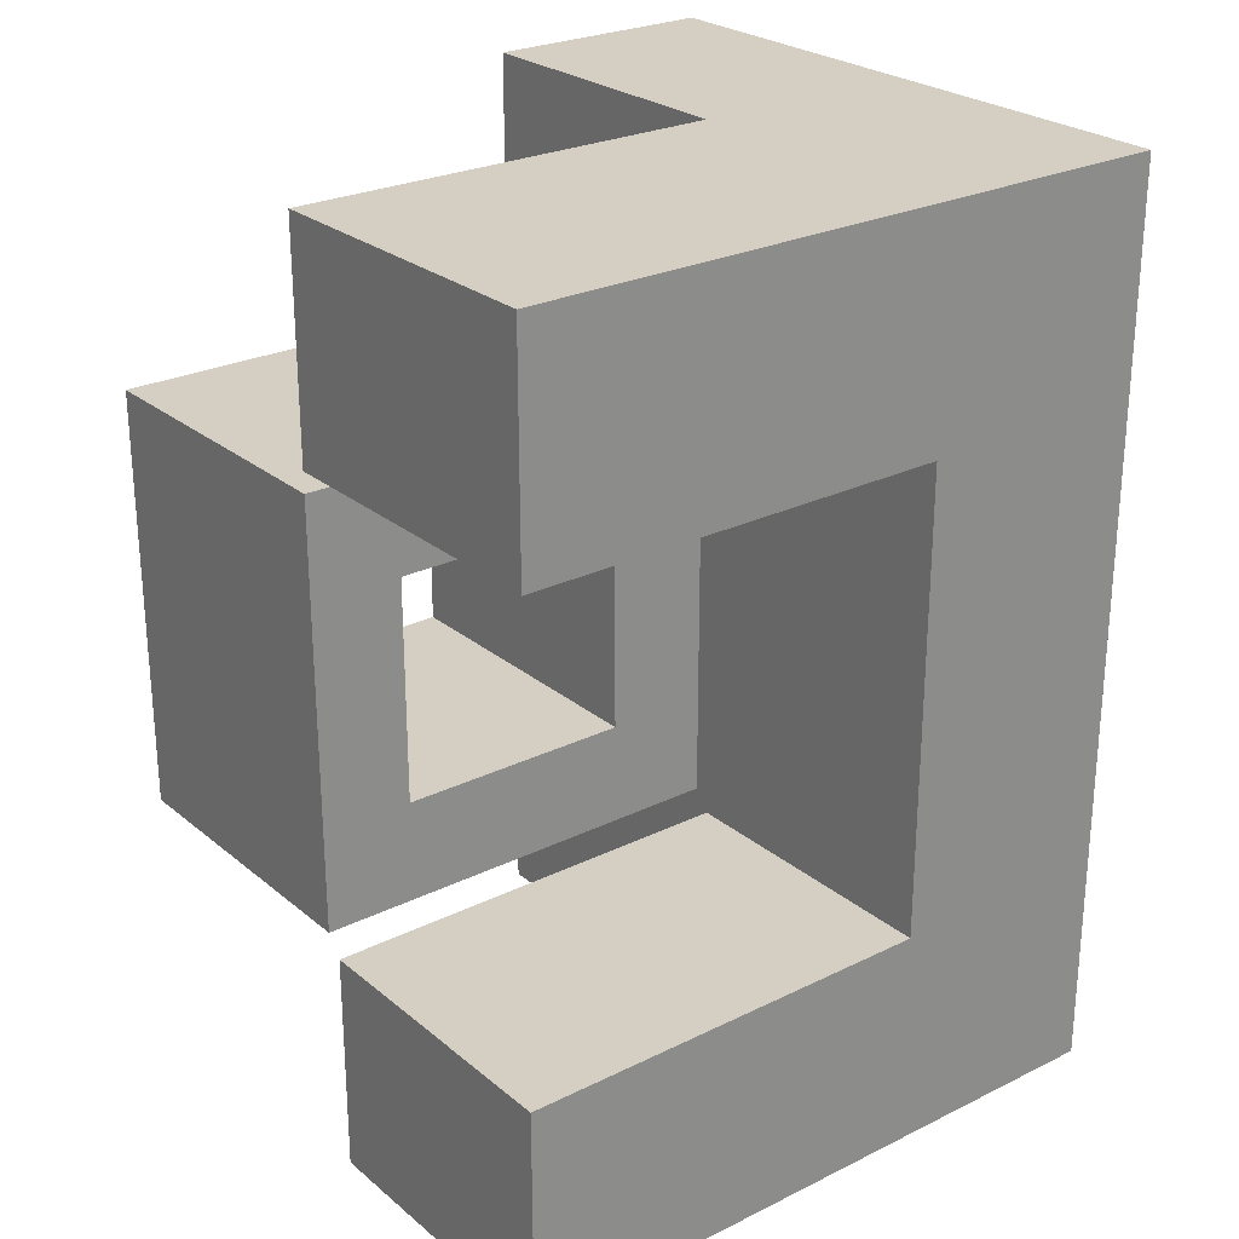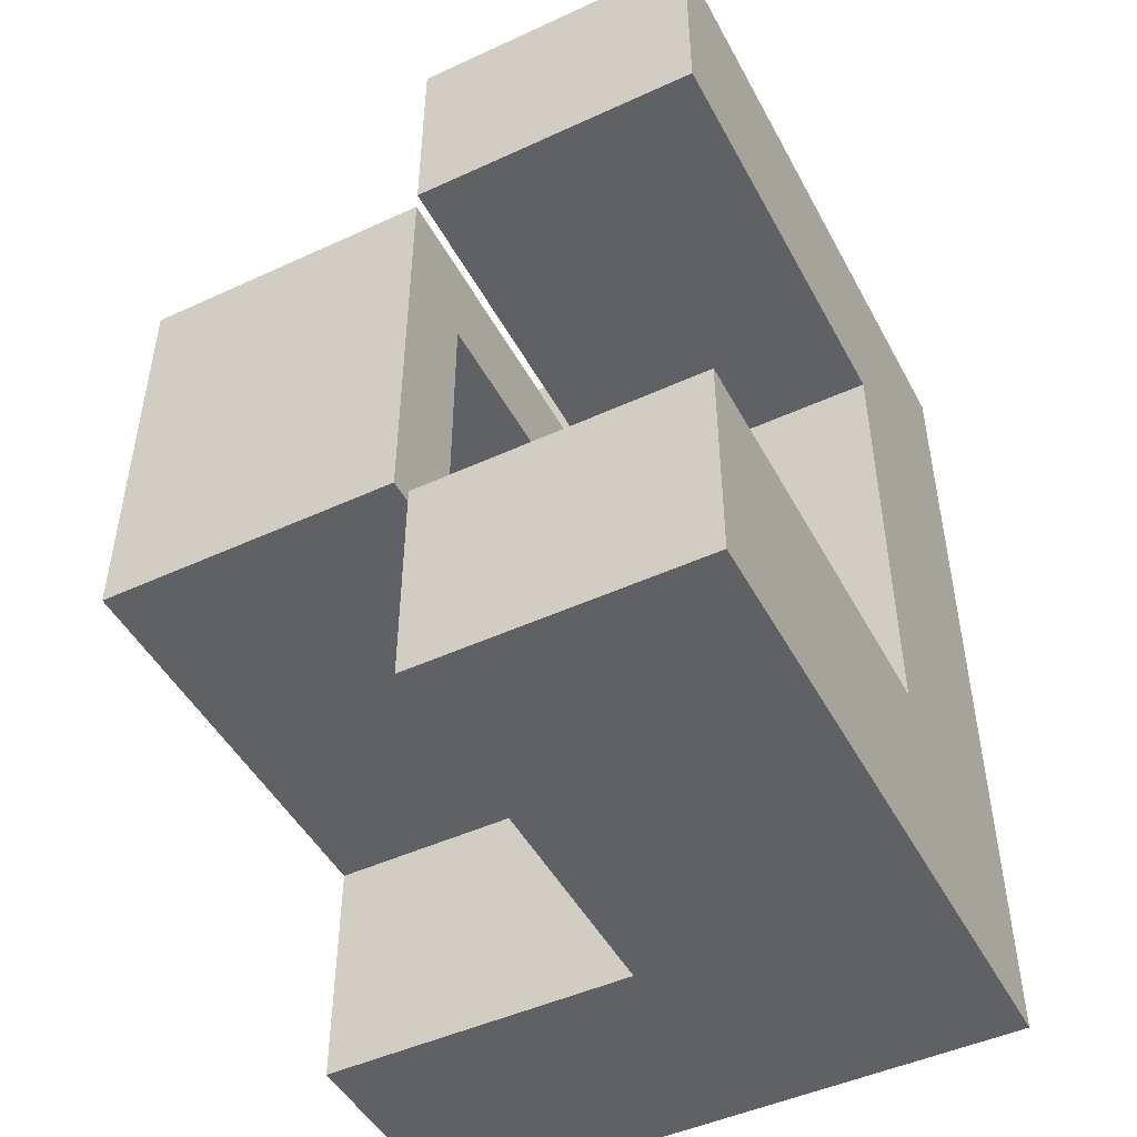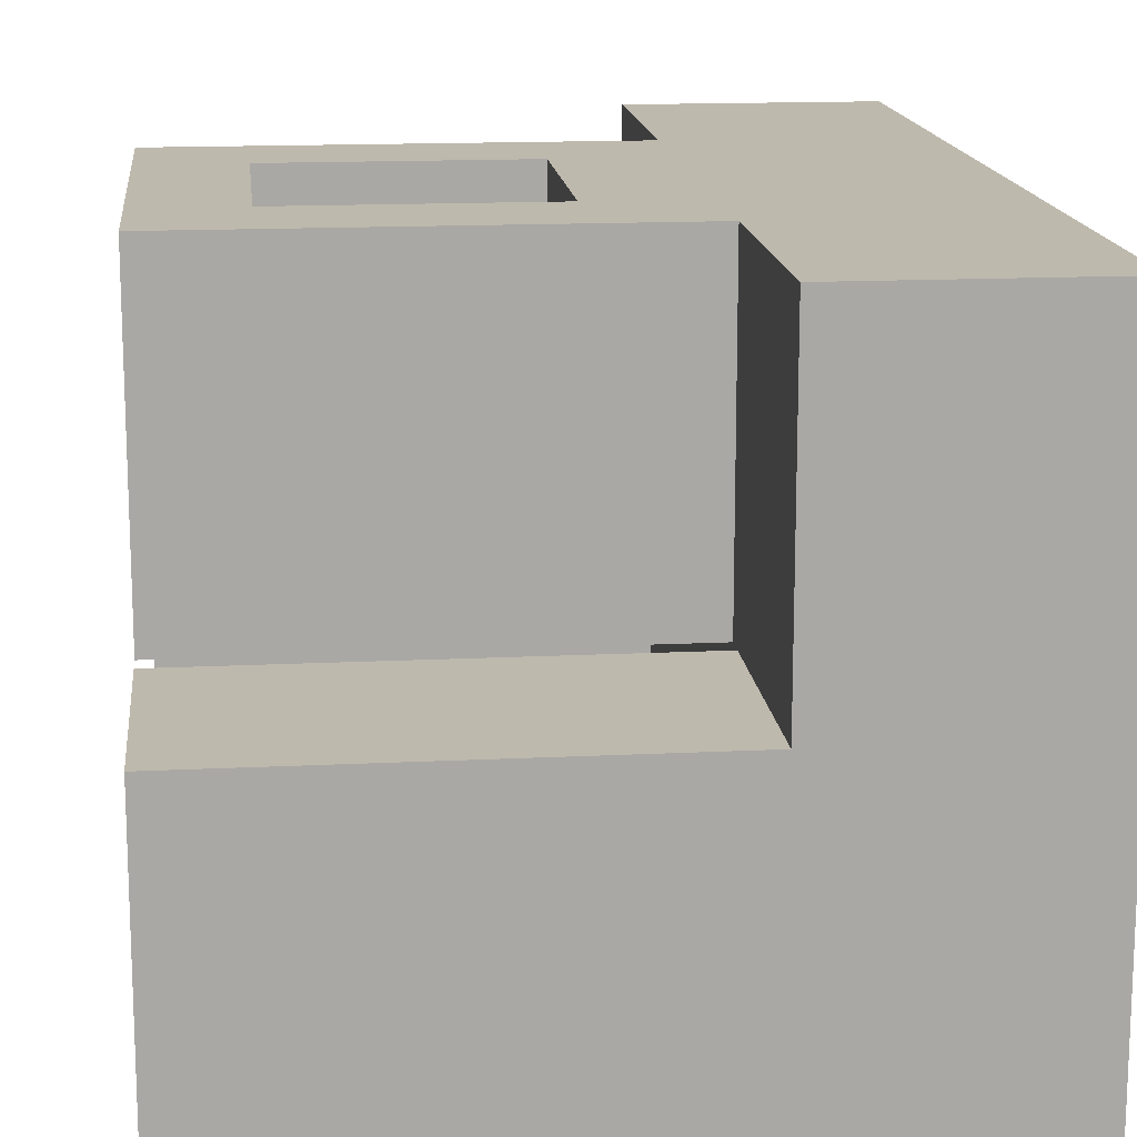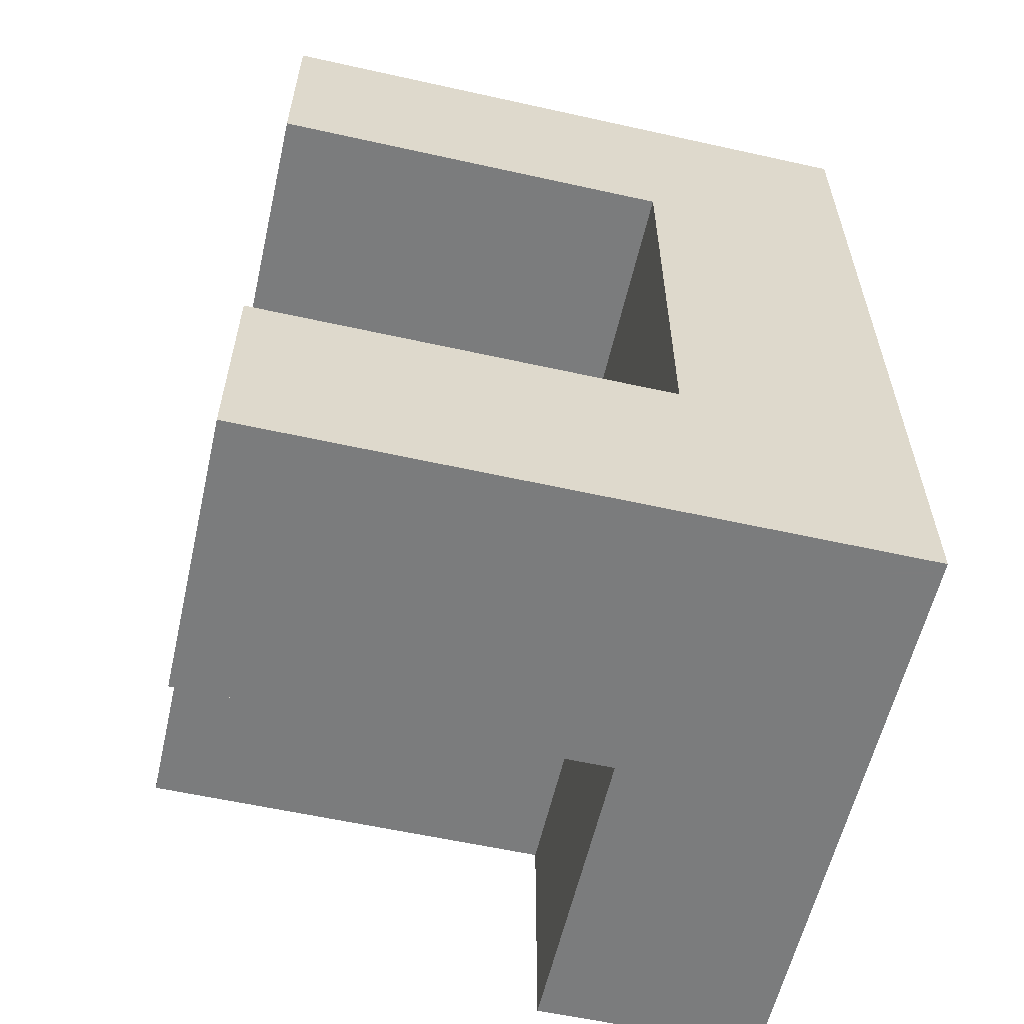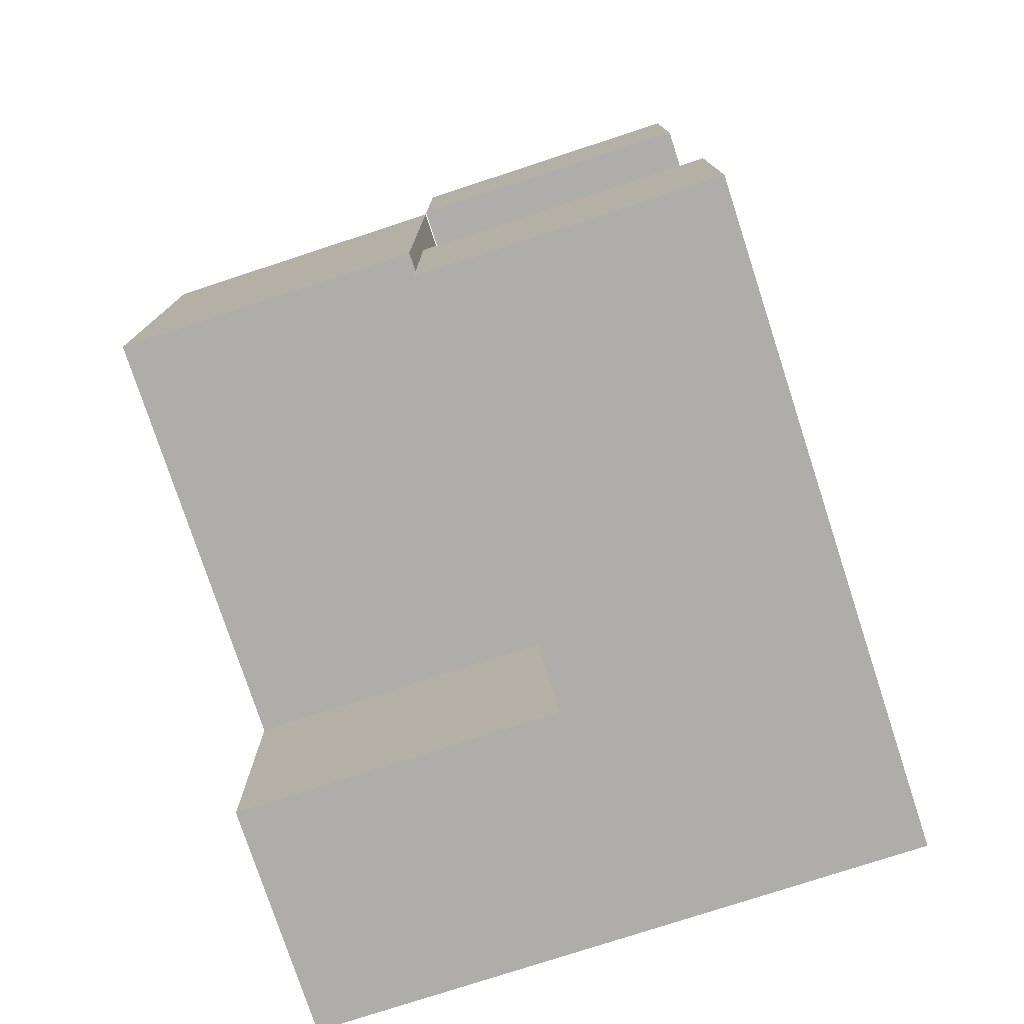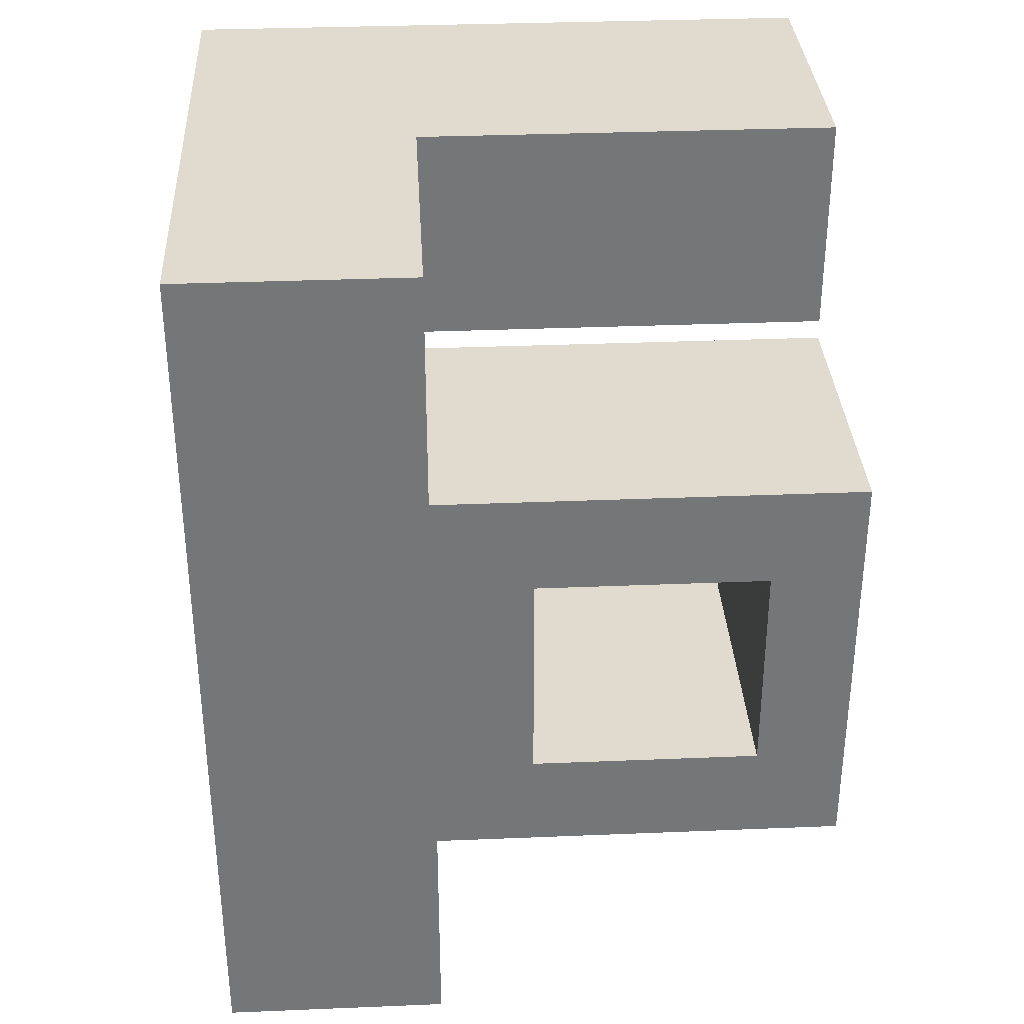
<metadata>
{"format":"obj","ext":"obj","renderer":"f3d","projection":"perspective","resolution":1024,"background":"white","views":[{"elev":25.8,"azim":142.0,"up":"+Y"},{"elev":-47.9,"azim":117.3,"up":"+Y"},{"elev":15.2,"azim":174.0,"up":"+Z"},{"elev":-58.7,"azim":167.1,"up":"+Y"},{"elev":-77.2,"azim":108.1,"up":"+Y"},{"elev":33.6,"azim":-3.2,"up":"+Y"}]}
</metadata>
<code>
o Mesh_Mesh.001_Problem1_Stl_-_Problem1_Part2-1
v -1.622 4.5 -0.3161
v -1.622 4.5 2.684
v -1.622 2.3 -0.3161
v -1.622 2.1 2.684
v -1.622 2.3 -3.316
v -1.622 2.1 -0.3161
v -1.622 -2.1 -0.3161
v -1.622 -2.3 -3.316
v -1.622 -4.5 2.684
v -1.622 -4.5 -0.471
v -1.622 -2.3 -0.471
v -1.622 -2.1 2.684
v 2.578 4.5 -0.3161
v 2.578 4.5 -3.316
v -3.922 4.5 -3.316
v -3.922 4.5 2.684
v -3.922 -4.5 2.684
v -3.922 -4.5 -3.316
v 2.578 -4.5 -0.471
v 2.578 -4.5 -3.316
v 1.678 1.1 2.684
v 2.578 2.1 2.684
v -0.6222 1.1 2.684
v -0.6222 -1.1 2.684
v 1.678 -1.1 2.684
v 2.578 -2.1 2.684
v 2.578 -2.3 -3.316
v 2.578 2.3 -3.316
v 2.578 2.3 -0.3161
v 2.578 -2.3 -0.471
v 2.578 -2.1 -0.3161
v -0.6222 1.1 -0.3161
v 2.578 2.1 -0.3161
v -0.6222 -1.1 -0.3161
v 1.678 -1.1 -0.3161
v 1.678 1.1 -0.3161
f 1 2 3
f 3 2 4
f 3 4 5
f 4 6 5
f 5 6 7
f 5 7 8
f 9 10 11
f 8 7 11
f 11 7 12
f 11 12 9
f 1 13 14
f 1 14 15
f 1 15 2
f 2 15 16
f 17 16 18
f 18 16 15
f 9 17 10
f 10 17 18
f 10 18 19
f 19 18 20
f 9 12 17
f 17 12 4
f 17 4 16
f 16 4 2
f 21 22 23
f 23 22 4
f 23 4 24
f 24 4 12
f 24 12 25
f 25 12 26
f 25 26 21
f 21 26 22
f 27 20 8
f 8 20 18
f 8 18 5
f 5 18 15
f 5 15 28
f 28 15 14
f 29 13 3
f 1 3 13
f 28 29 5
f 5 29 3
f 13 29 14
f 14 29 28
f 30 27 11
f 11 27 8
f 19 30 10
f 10 30 11
f 30 19 27
f 27 19 20
f 31 26 7
f 7 26 12
f 32 6 33
f 6 32 7
f 7 32 34
f 7 34 31
f 31 34 35
f 31 35 33
f 33 35 36
f 33 36 32
f 22 33 4
f 4 33 6
f 31 33 26
f 26 33 22
f 24 34 23
f 23 34 32
f 23 32 21
f 21 32 36
f 21 36 25
f 25 36 35
f 25 35 24
f 24 35 34

</code>
